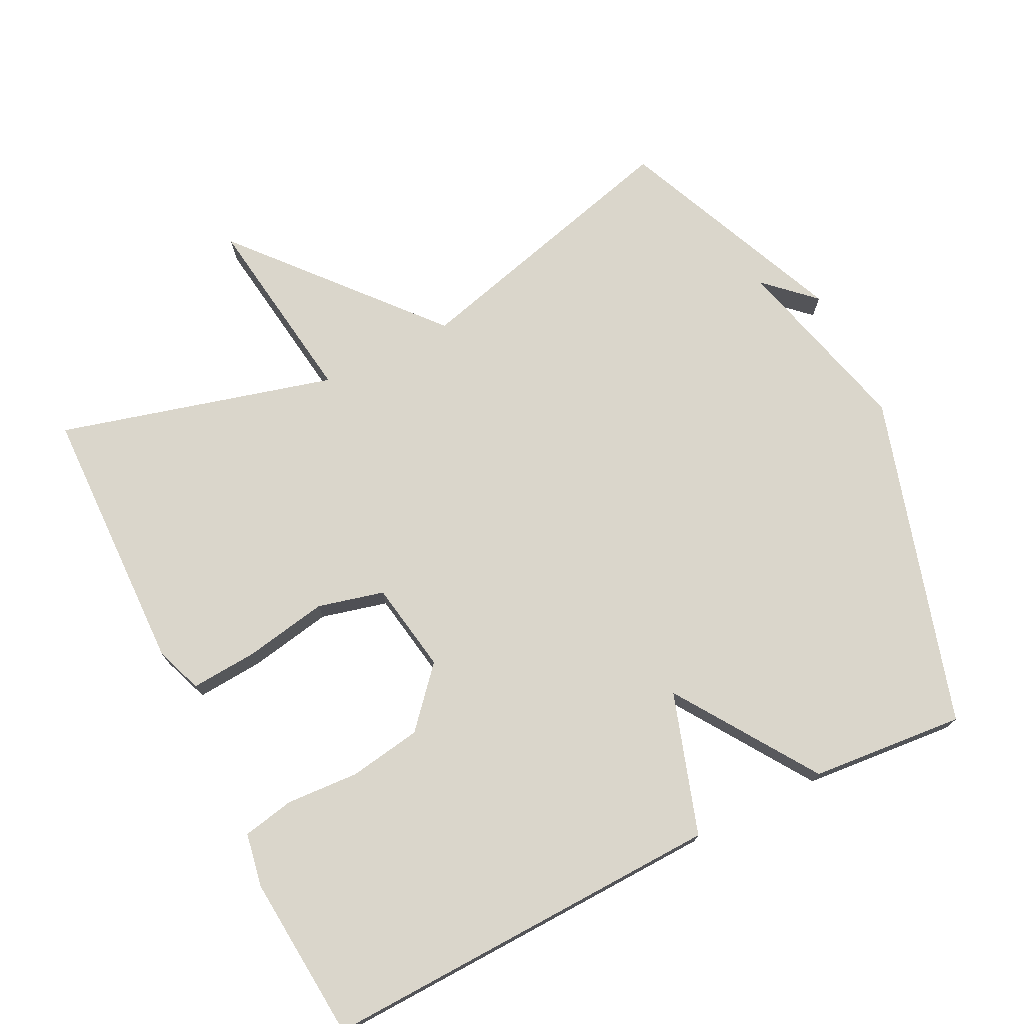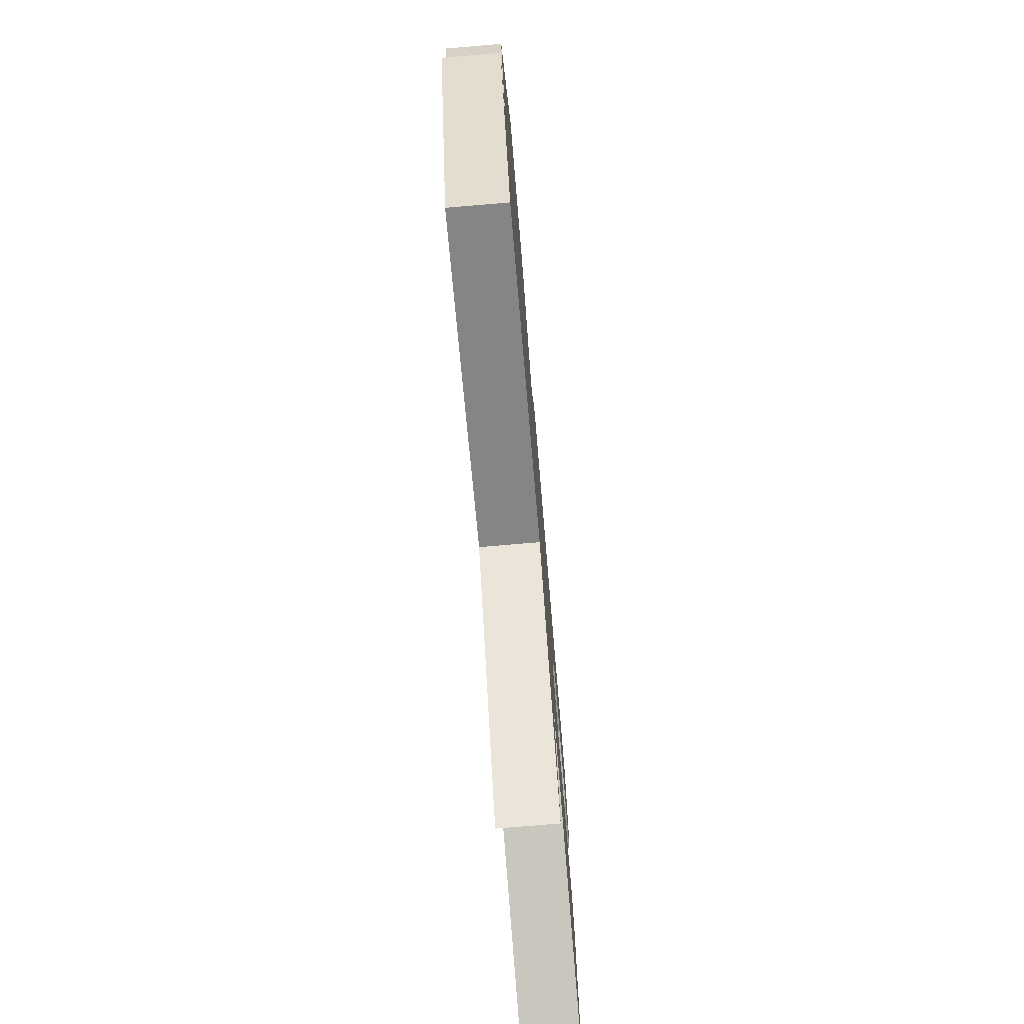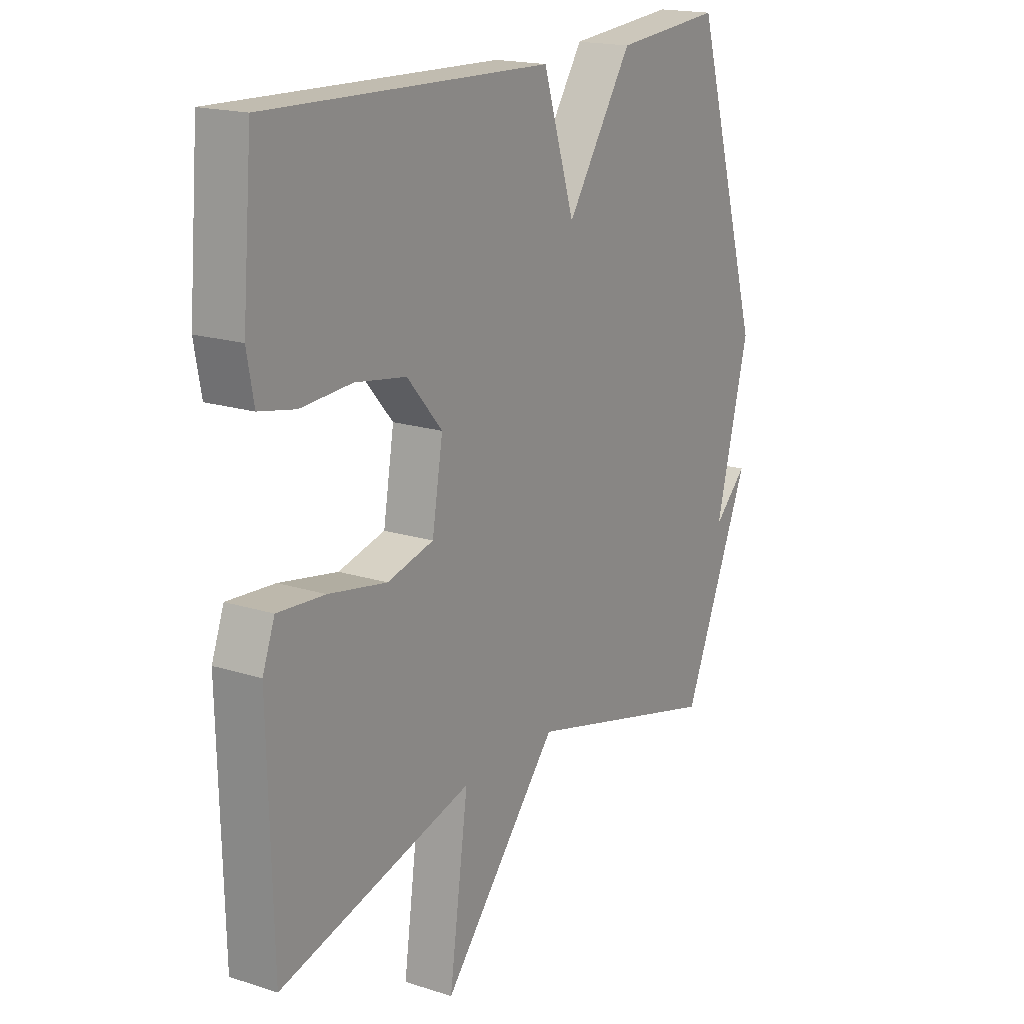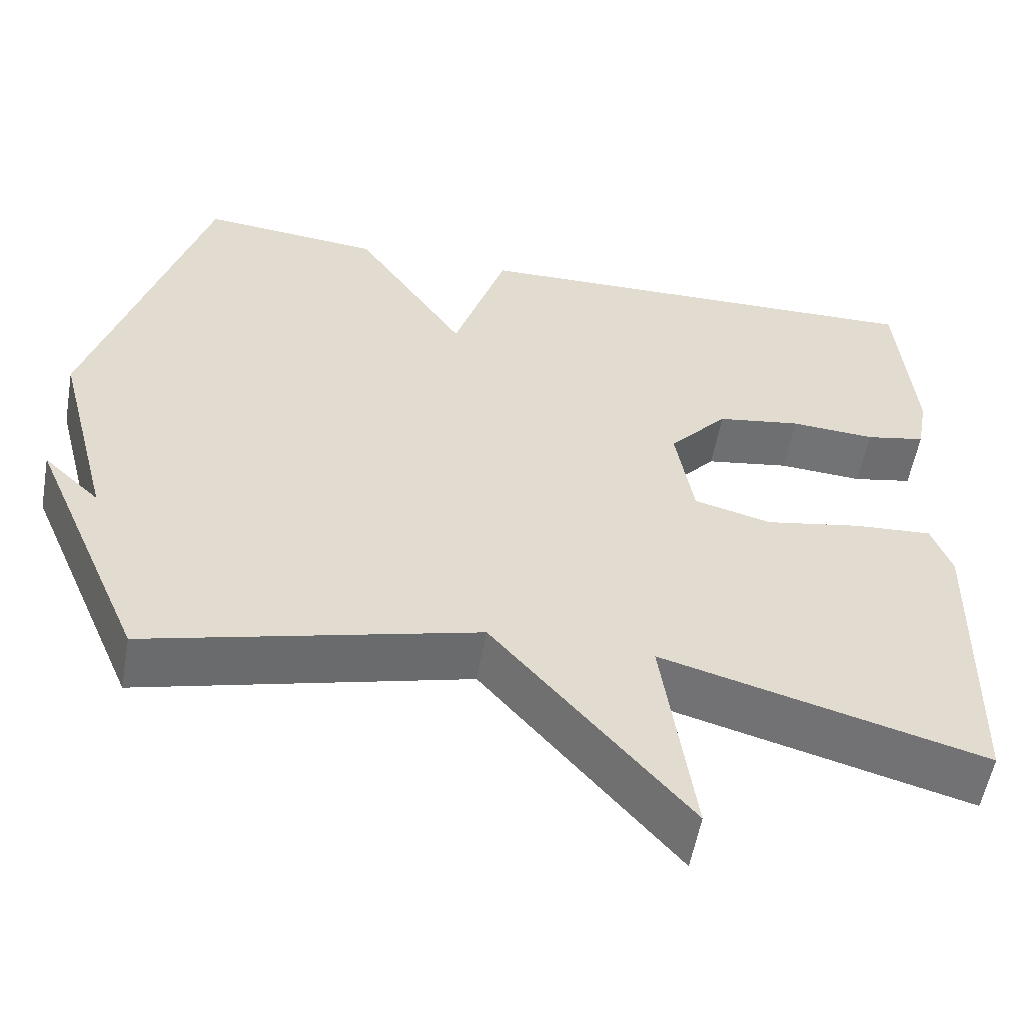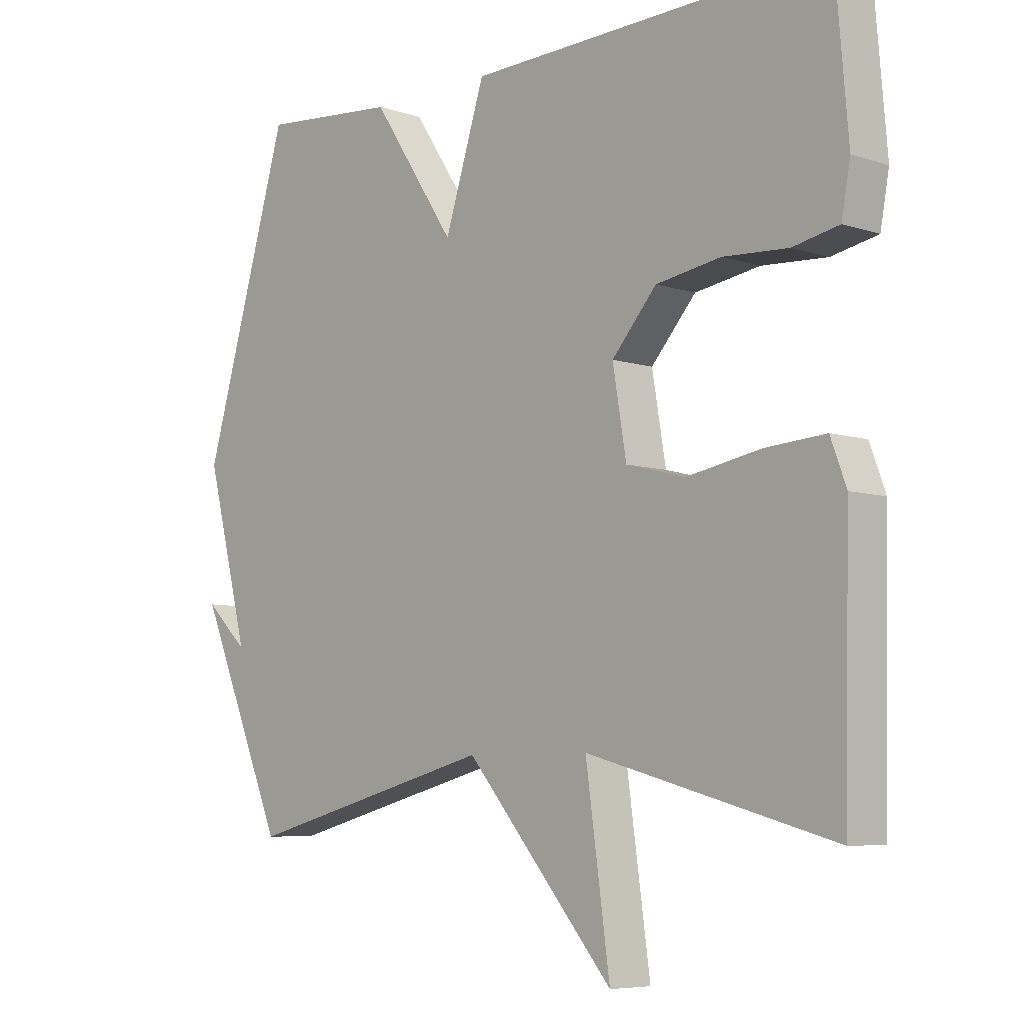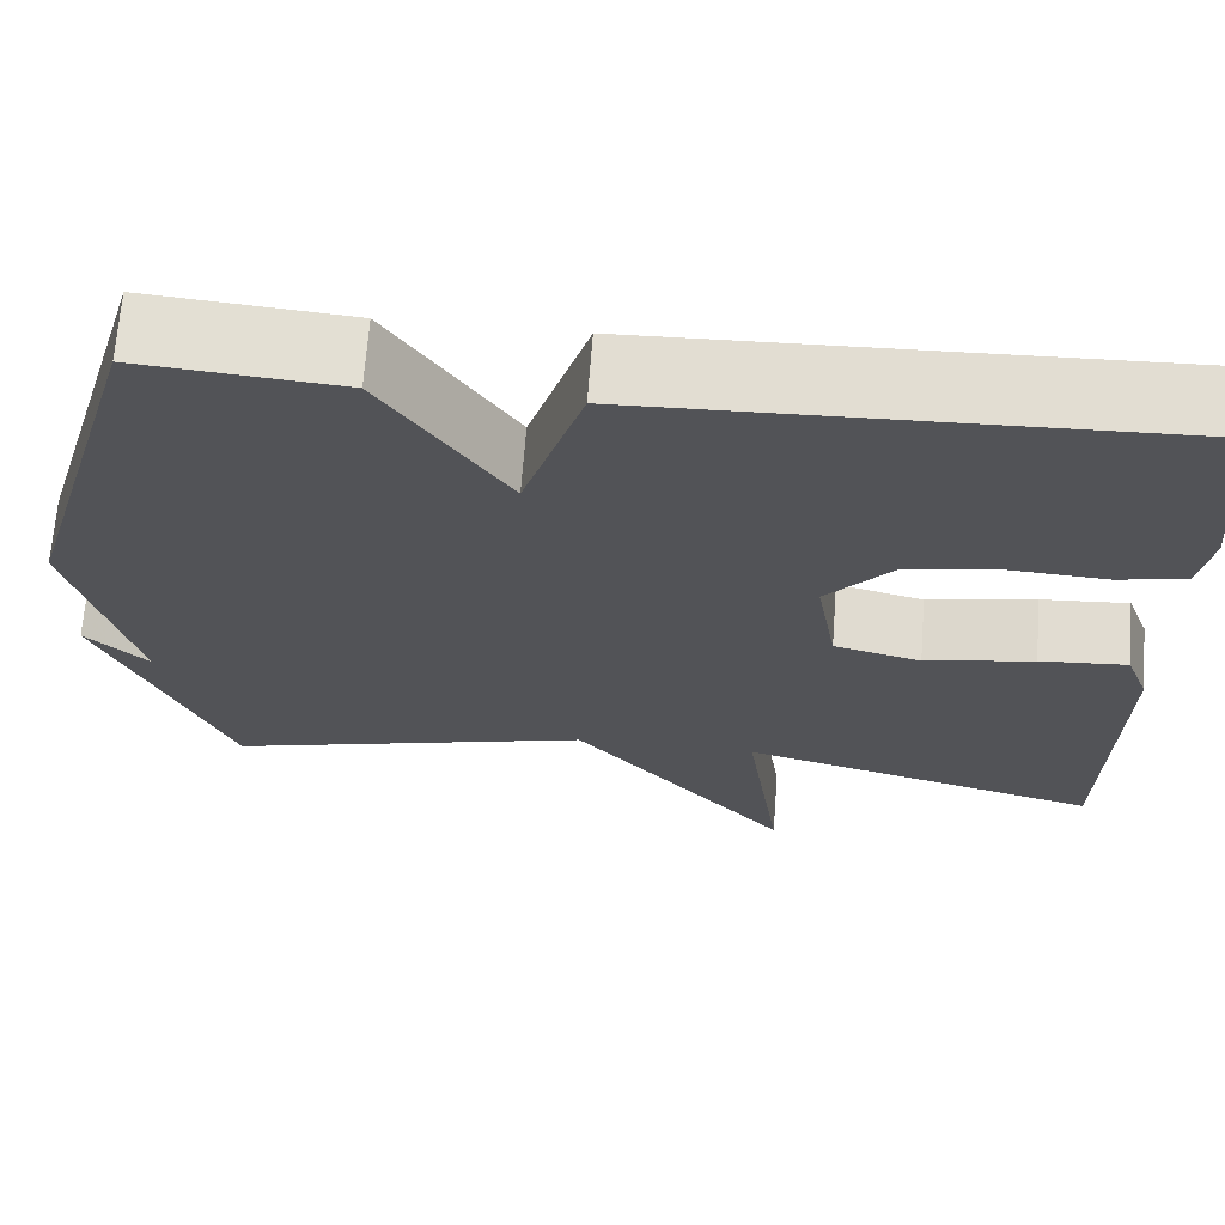
<metadata>
{"format":"obj","ext":"obj","renderer":"f3d","projection":"perspective","resolution":1024,"background":"white","views":[{"elev":74.1,"azim":-26.5,"up":"+Y"},{"elev":-76.4,"azim":94.8,"up":"+Z"},{"elev":18.0,"azim":-58.1,"up":"+Z"},{"elev":-55.7,"azim":169.9,"up":"+Z"},{"elev":-6.6,"azim":-133.9,"up":"+Z"},{"elev":67.6,"azim":-175.7,"up":"+Z"}]}
</metadata>
<code>
v 0.5 0.07 0.5
v 0.64 0.07 0.027
v 0.571 0.07 -0.238
v 0.64 0.07 -0.173
v 0.5 0.07 -0.5
v 0.096 0.07 -0.394
v -0.143 0.07 -0.672
v -0.104 0.07 -0.394
v -0.5 0.07 -0.5
v -0.509 0.07 -0.113
v -0.484 0.07 -0.046
v -0.388 0.07 -0.053
v -0.269 0.07 -0.075
v -0.174 0.07 -0.051
v -0.152 0.07 0.079
v -0.224 0.07 0.161
v -0.328 0.07 0.178
v -0.432 0.07 0.172
v -0.506 0.07 0.187
v -0.52 0.07 0.264
v -0.5 0.07 0.5
v 0.08 0.07 0.481
v 0.145 0.07 0.279
v 0.28 0.07 0.481
v 0.5 0 0.5
v 0.64 0 0.027
v 0.571 0 -0.238
v 0.64 0 -0.173
v 0.5 0 -0.5
v 0.096 0 -0.394
v -0.143 0 -0.672
v -0.104 0 -0.394
v -0.5 0 -0.5
v -0.509 0 -0.113
v -0.484 0 -0.046
v -0.388 0 -0.053
v -0.269 0 -0.075
v -0.174 0 -0.051
v -0.152 0 0.079
v -0.224 0 0.161
v -0.328 0 0.178
v -0.432 0 0.172
v -0.506 0 0.187
v -0.52 0 0.264
v -0.5 0 0.5
v 0.08 0 0.481
v 0.145 0 0.279
v 0.28 0 0.481
f 1 2 3
f 24 1 3
f 23 24 3
f 21 22 23
f 20 21 23
f 19 20 23
f 18 19 23
f 17 18 23
f 16 17 23
f 15 16 23 3
f 14 15 3
f 13 14 3
f 11 12 13
f 10 11 13
f 9 10 13
f 8 9 13
f 8 13 3
f 6 7 8
f 6 8 3
f 5 6 3
f 3 4 5
f 27 26 25
f 27 25 48
f 27 48 47
f 47 46 45
f 47 45 44
f 47 44 43
f 47 43 42
f 47 42 41
f 47 41 40
f 27 47 40 39
f 27 39 38
f 27 38 37
f 37 36 35
f 37 35 34
f 37 34 33
f 37 33 32
f 27 37 32
f 32 31 30
f 27 32 30
f 27 30 29
f 29 28 27
f 1 25 26 2
f 2 26 27 3
f 3 27 28 4
f 4 28 29 5
f 5 29 30 6
f 6 30 31 7
f 7 31 32 8
f 8 32 33 9
f 9 33 34 10
f 10 34 35 11
f 11 35 36 12
f 12 36 37 13
f 13 37 38 14
f 14 38 39 15
f 15 39 40 16
f 16 40 41 17
f 17 41 42 18
f 18 42 43 19
f 19 43 44 20
f 20 44 45 21
f 21 45 46 22
f 22 46 47 23
f 23 47 48 24
f 24 48 25 1

</code>
